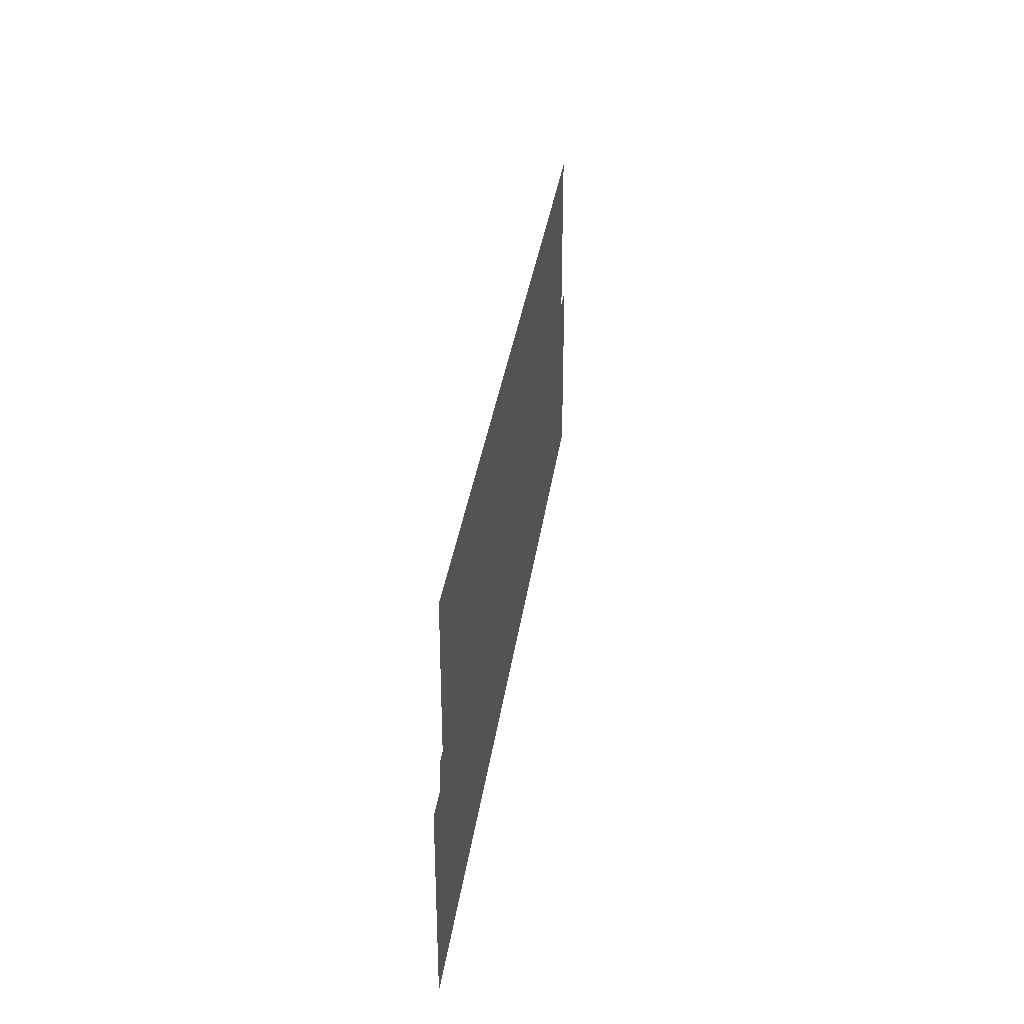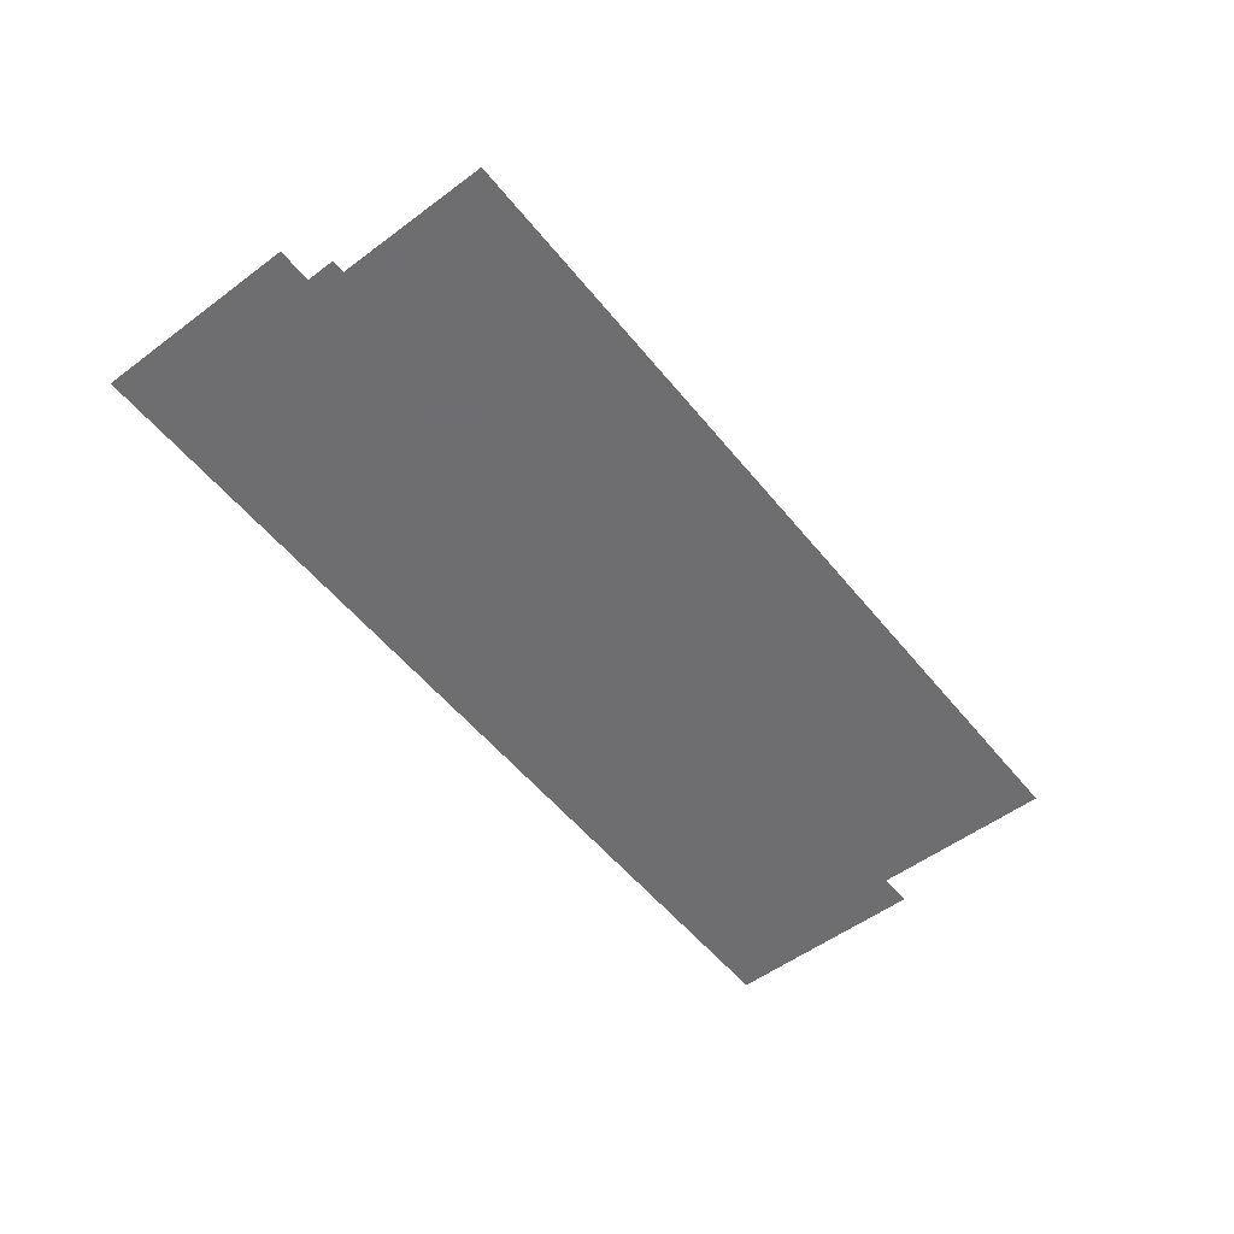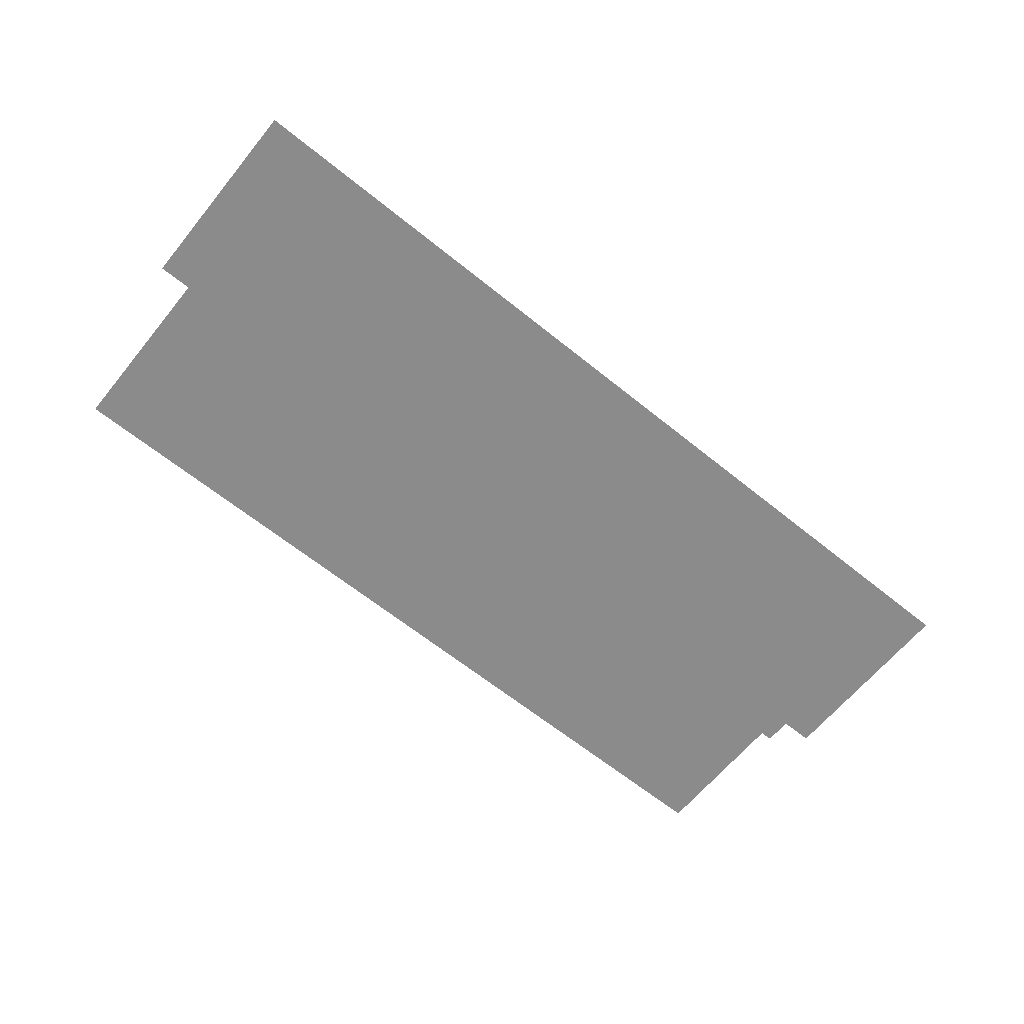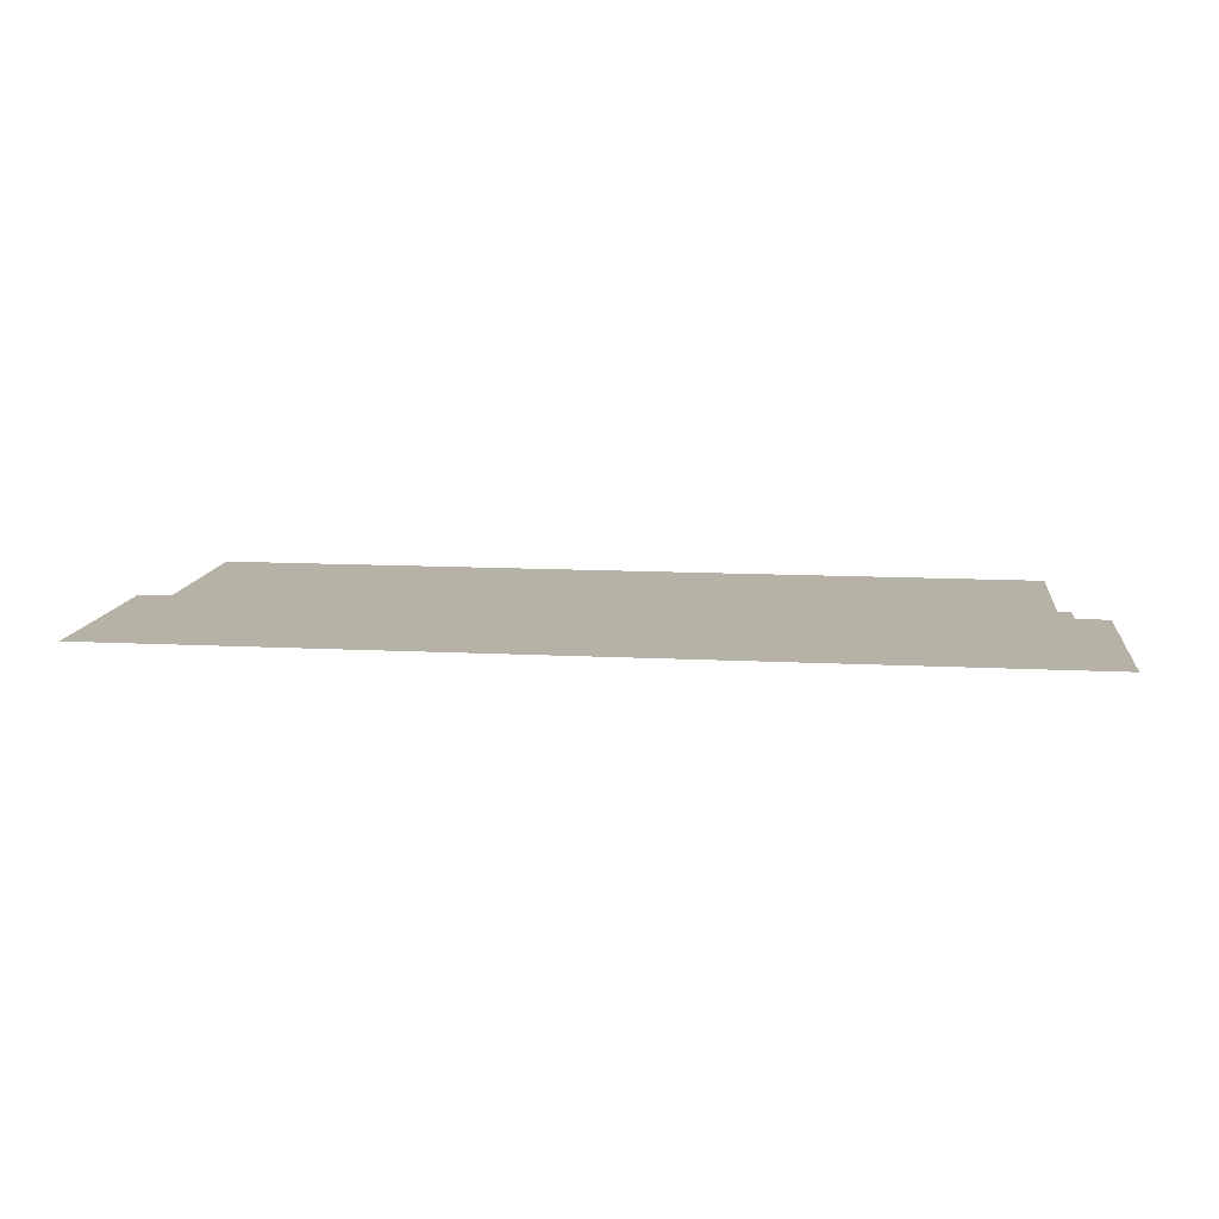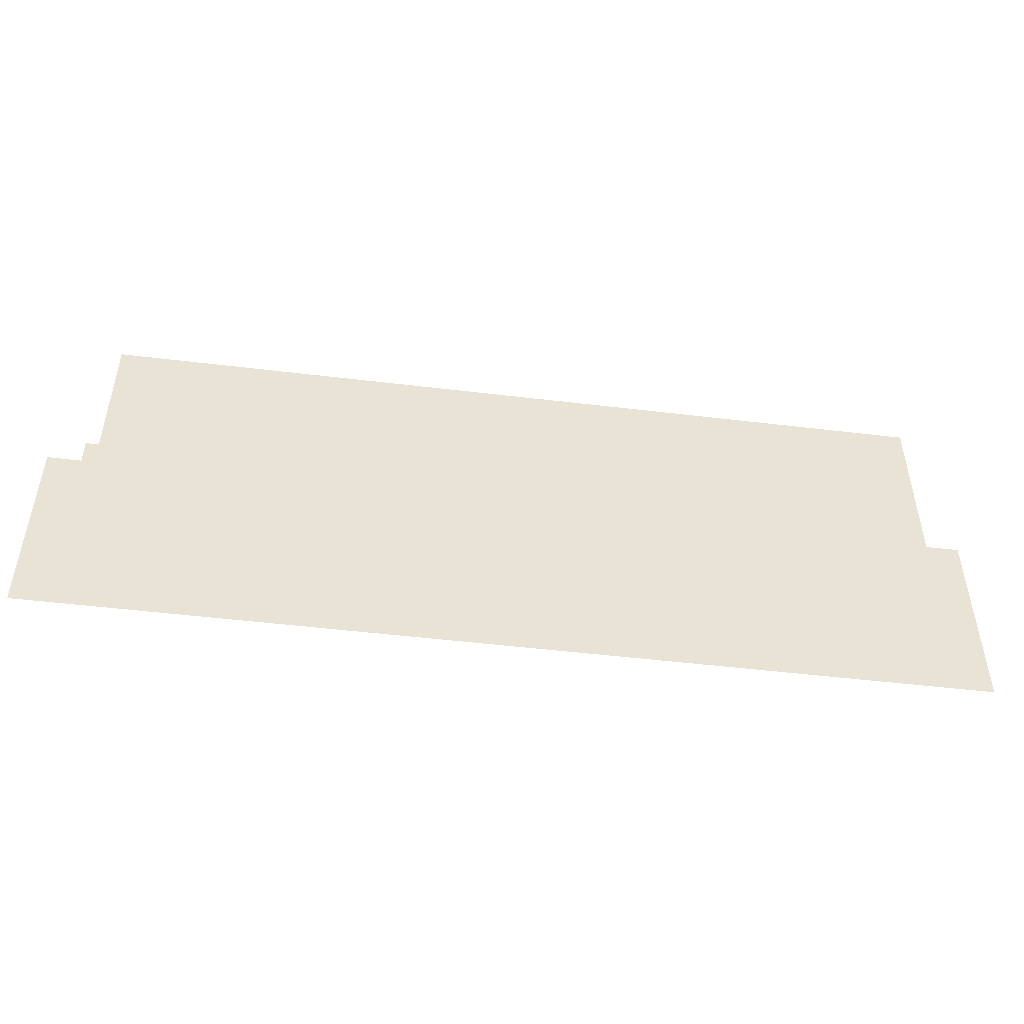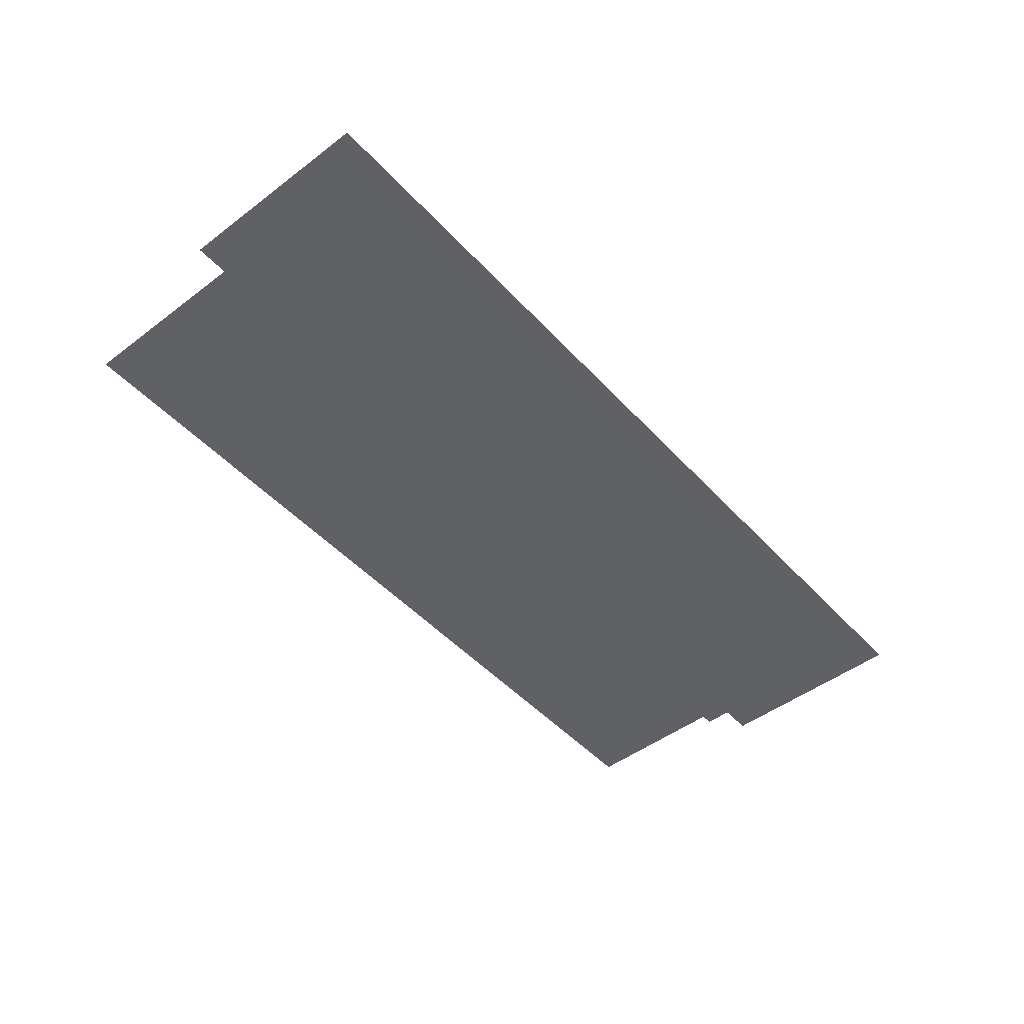
<metadata>
{"format":"obj","ext":"obj","renderer":"f3d","projection":"perspective","resolution":1024,"background":"white","views":[{"elev":33.6,"azim":97.8,"up":"+Y"},{"elev":-54.4,"azim":128.2,"up":"+Z"},{"elev":-63.9,"azim":-39.2,"up":"+Z"},{"elev":12.2,"azim":7.0,"up":"+Z"},{"elev":-48.8,"azim":172.3,"up":"+Y"},{"elev":-48.2,"azim":-49.8,"up":"+Z"}]}
</metadata>
<code>
v -62.51 -15.55 0.002
v -62.51 -16.3 0.002
v -62.03 -16.3 0.002
v -62.03 -15.55 0.002
v -61.56 -16.3 0.002
v -61.56 -15.55 0.002
v -62.51 -15.55 0.002
v -62.03 -15.55 0.002
v -61.56 -15.55 0.002
v -57.56 -16.3 0.002
v -57.56 -15.55 0.002
v -58.07 -15.55 0.002
v -58.07 -16.3 0.002
v -58.57 -15.55 0.002
v -58.57 -16.3 0.002
v -57.56 -16.3 0.002
v -58.07 -16.3 0.002
v -58.57 -16.3 0.002
v -60.03 -16.88 0.001
v -58.77 -16.88 0.001
v -58.77 -16.3 0.001
v -60.03 -16.3 0.001
v -58.77 -15.71 0.001
v -60.03 -15.71 0.001
v -61.29 -16.88 0.001
v -60.03 -16.88 0.001
v -60.03 -16.3 0.001
v -61.29 -16.3 0.001
v -60.03 -15.71 0.001
v -61.29 -15.71 0.001
v -58.77 -16.88 0.001
v -57.37 -16.88 0.001
v -57.37 -16.3 0.001
v -58.77 -16.3 0.001
v -57.37 -15.71 0.001
v -58.77 -15.71 0.001
v -62.03 -16.88 0.001
v -61.29 -16.88 0.001
v -61.29 -16.3 0.001
v -62.03 -16.3 0.001
v -61.29 -15.71 0.001
v -62.03 -15.71 0.001
v -62.73 -16.88 0.001
v -62.73 -16.3 0.001
v -62.73 -15.71 0.001
v -58.62 -14.68 0
v -61.53 -14.68 0
v -61.53 -15.65 0
v -58.62 -15.65 0
v -61.53 -16.62 0
v -58.62 -16.62 0
v -61.53 -14.68 0
v -62.54 -14.68 0
v -62.54 -15.65 0
v -61.53 -15.65 0
v -62.54 -16.62 0
v -61.53 -16.62 0
v -58.07 -14.68 0
v -58.62 -14.68 0
v -58.62 -15.65 0
v -58.07 -15.65 0
v -58.62 -16.62 0
v -58.07 -16.62 0
v -57.63 -14.68 0
v -57.63 -15.65 0
v -57.63 -16.62 0
g Terrain_(3)_1748_1
f 1 3 2
f 4 3 1
f 4 5 3
f 6 5 4
f 7 4 1
f 8 4 7
f 8 6 4
f 9 6 8
f 10 12 11
f 13 12 10
f 13 14 12
f 15 14 13
f 16 13 10
f 17 13 16
f 17 15 13
f 18 15 17
f 19 21 20
f 22 21 19
f 22 23 21
f 24 23 22
f 25 27 26
f 28 27 25
f 28 29 27
f 30 29 28
f 31 33 32
f 34 33 31
f 34 35 33
f 36 35 34
f 37 39 38
f 40 39 37
f 40 41 39
f 42 41 40
f 43 40 37
f 44 40 43
f 44 42 40
f 45 42 44
f 46 48 47
f 49 48 46
f 49 50 48
f 51 50 49
f 52 54 53
f 55 54 52
f 55 56 54
f 57 56 55
f 58 60 59
f 61 60 58
f 61 62 60
f 63 62 61
f 64 61 58
f 65 61 64
f 65 63 61
f 66 63 65

</code>
